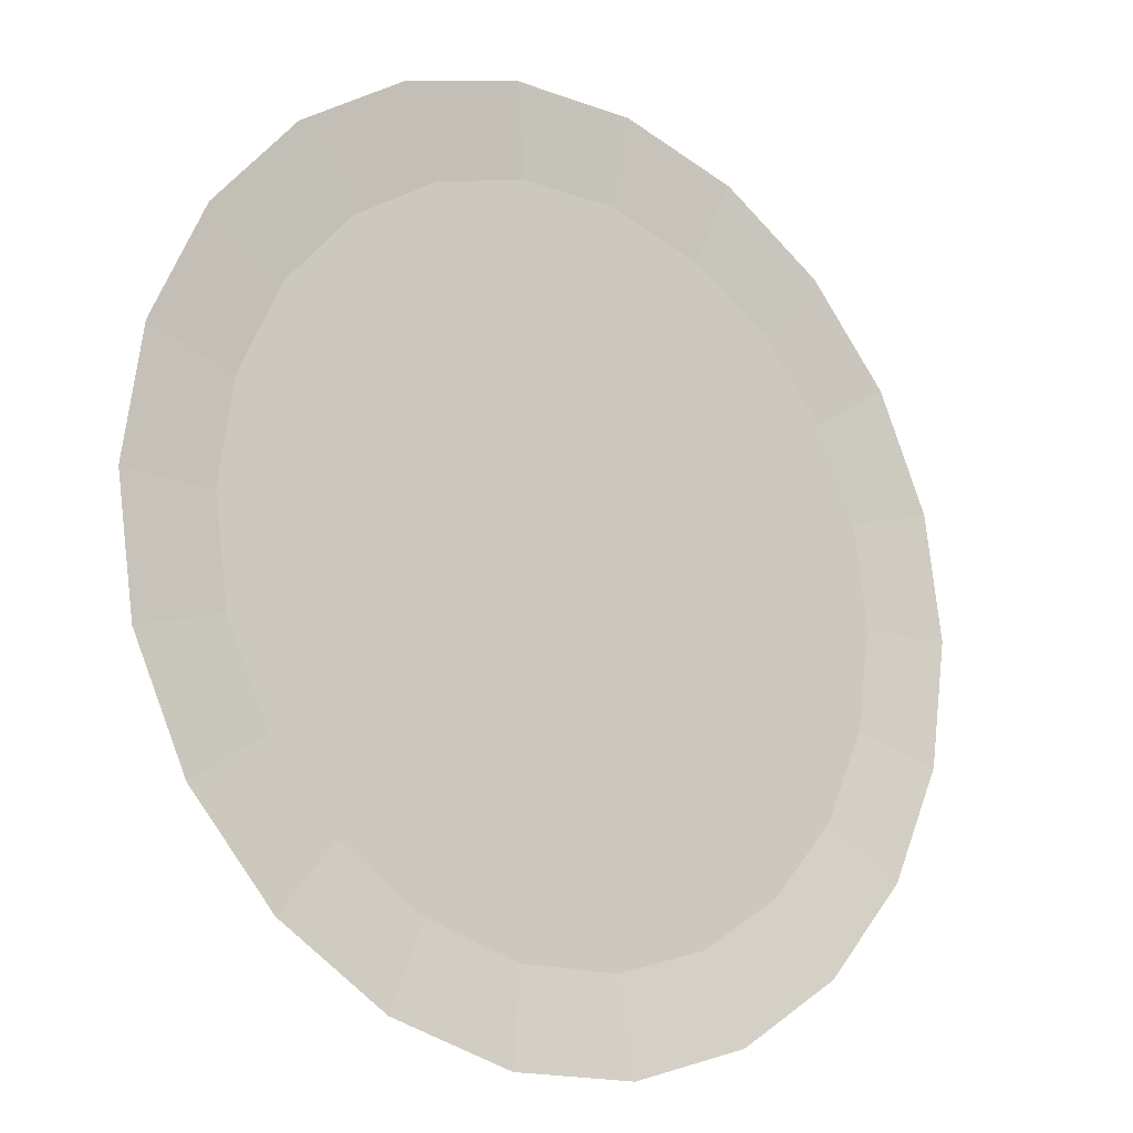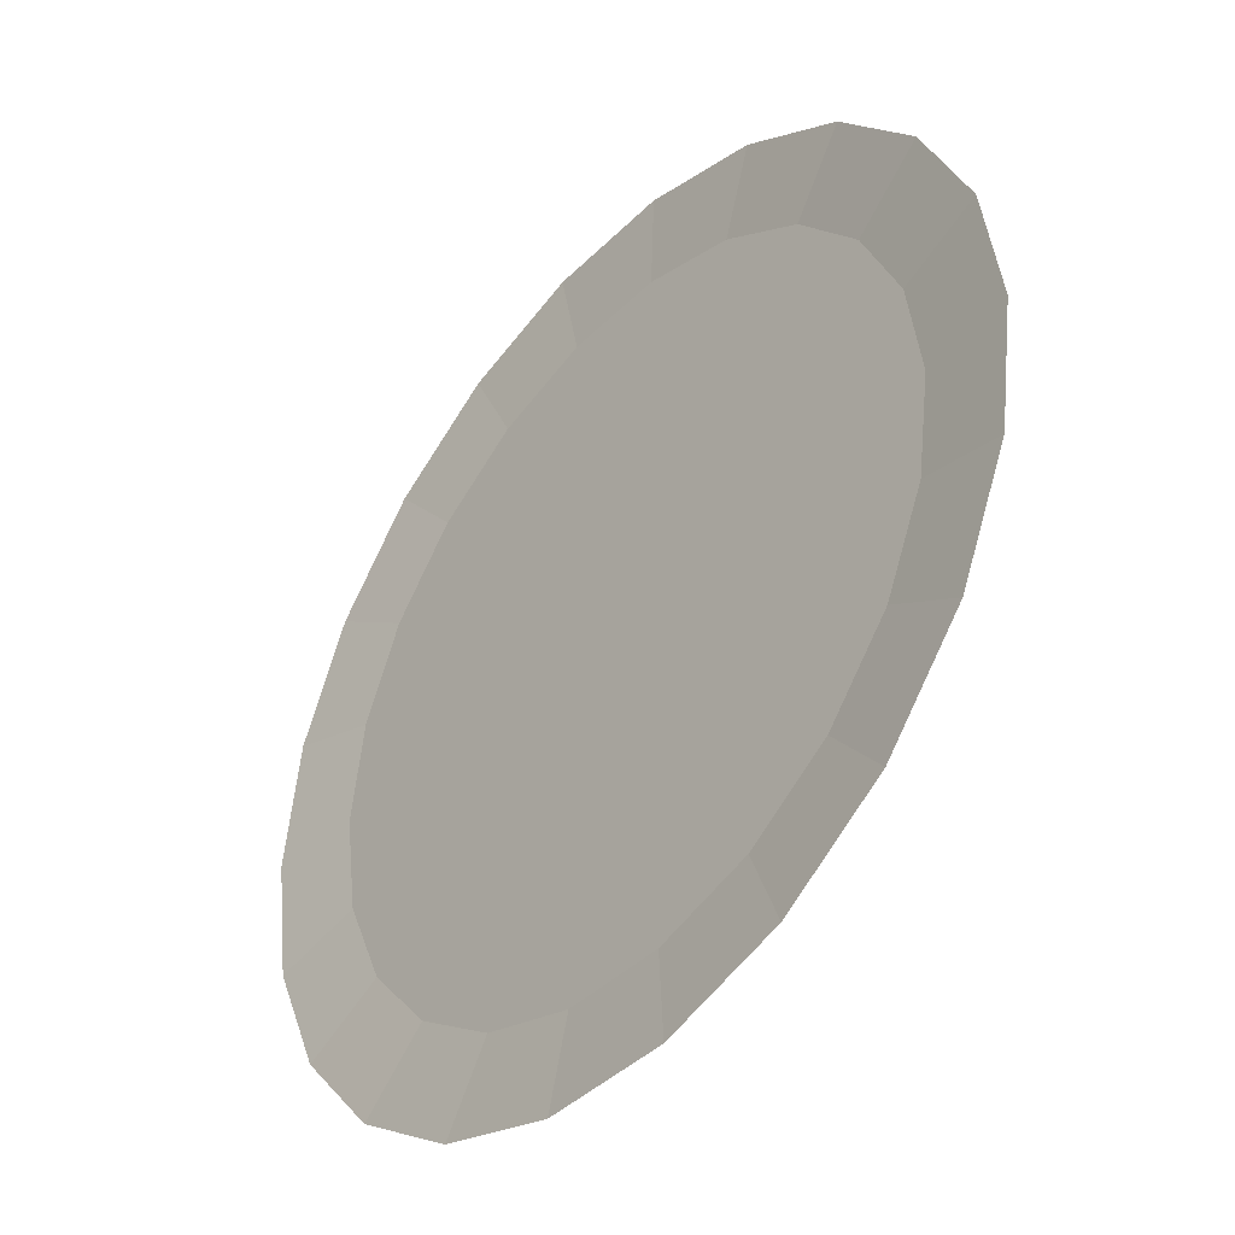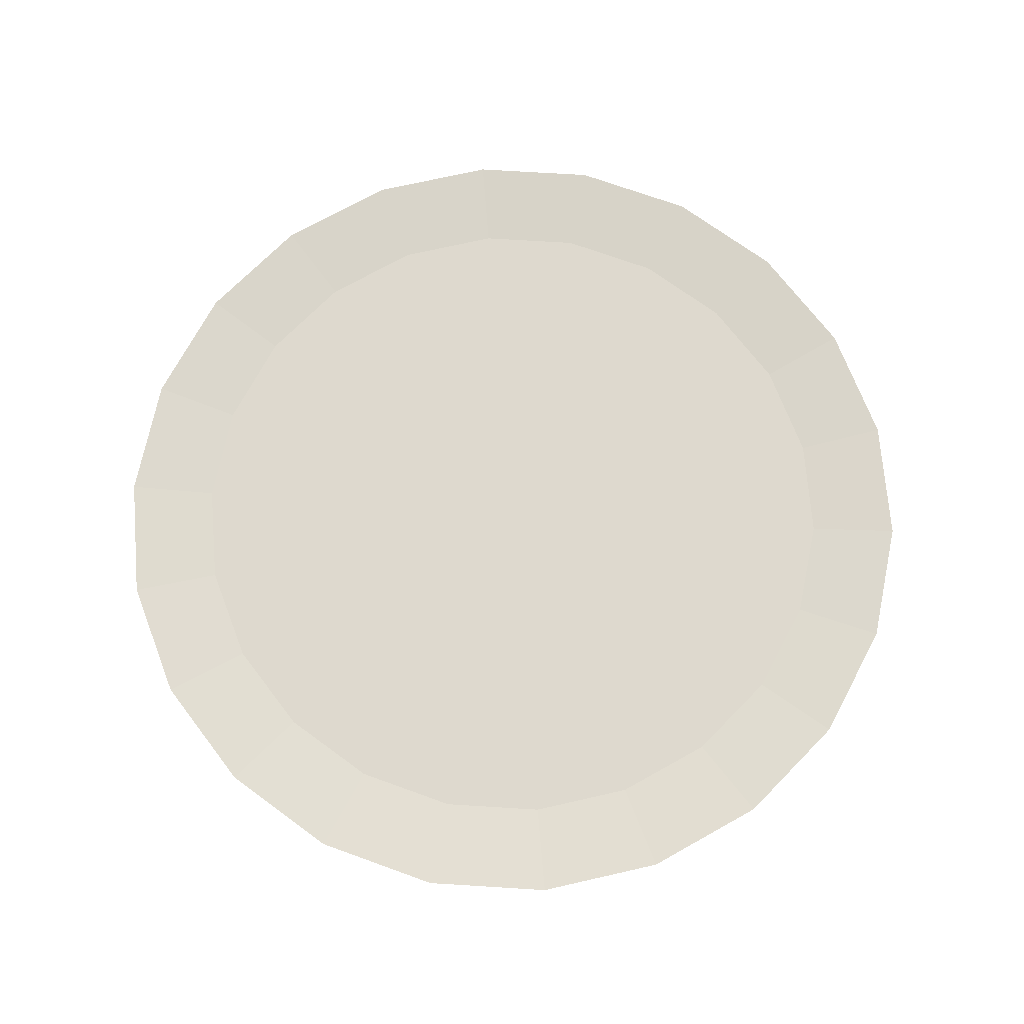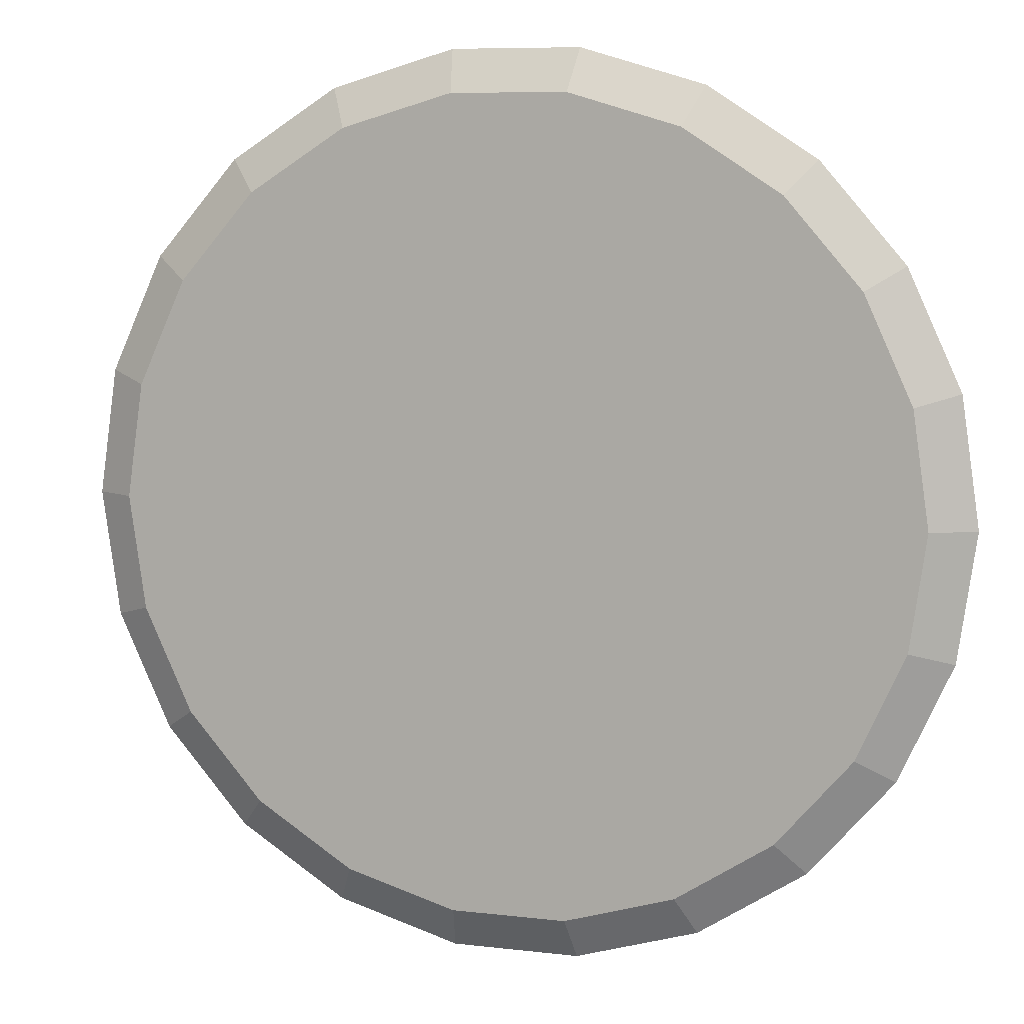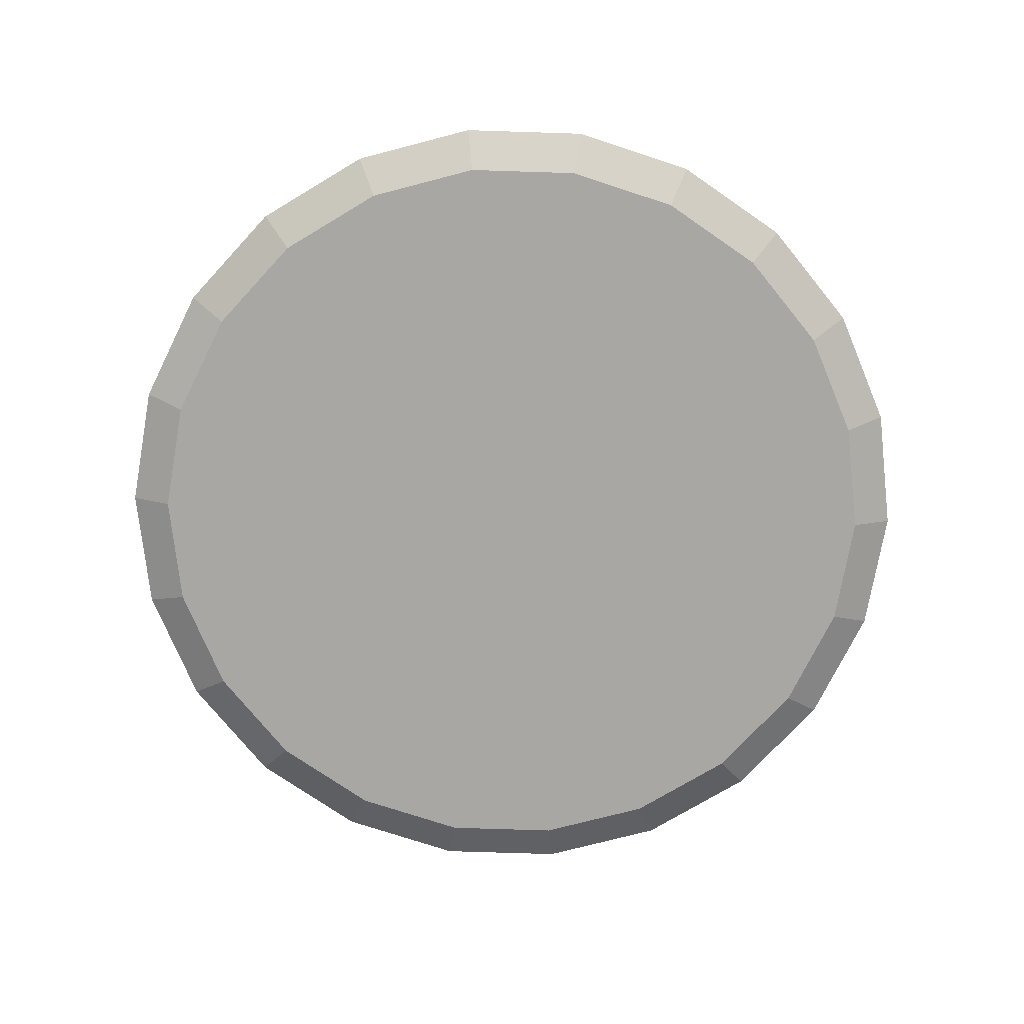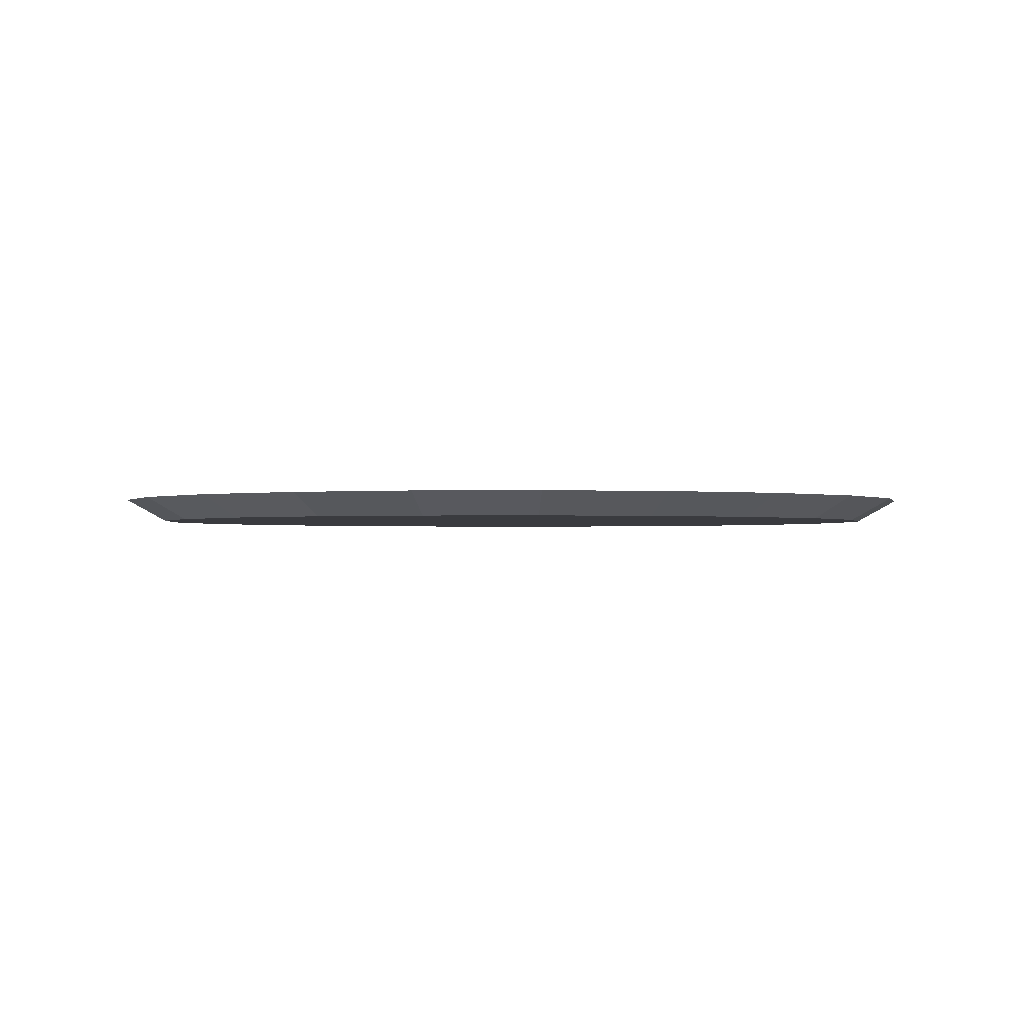
<metadata>
{"format":"obj","ext":"obj","renderer":"f3d","projection":"perspective","resolution":1024,"background":"white","views":[{"elev":-16.3,"azim":142.7,"up":"+Z"},{"elev":-41.4,"azim":-130.2,"up":"+Z"},{"elev":71.6,"azim":150.8,"up":"+Y"},{"elev":8.1,"azim":18.2,"up":"+Z"},{"elev":-74.8,"azim":-100.0,"up":"+Y"},{"elev":-1.2,"azim":69.9,"up":"+Y"}]}
</metadata>
<code>
v  32.05 0 0.1288
v  30.76 0 -8.887
v  26.97 0 -17.17
v  21.01 0 -24.06
v  13.35 0 -28.98
v  4.607 0 -31.55
v  -4.502 0 -31.55
v  -13.24 0 -28.98
v  -20.9 0 -24.06
v  -26.87 0 -17.17
v  -30.65 0 -8.887
v  -31.95 0 0.1288
v  -30.65 0 9.144
v  -26.87 0 17.43
v  -20.9 0 24.31
v  -13.24 0 29.24
v  -4.502 0 31.8
v  4.607 0 31.8
v  13.35 0 29.24
v  21.01 0 24.31
v  26.97 0 17.43
v  30.76 0 9.144
v  23.73 1.273 15.34
v  18.48 1.273 21.4
v  11.74 1.273 25.73
v  4.058 1.273 27.98
v  -3.953 1.273 27.98
v  -11.64 1.273 25.73
v  -18.38 1.273 21.4
v  -23.62 1.273 15.34
v  -26.95 1.273 8.057
v  -28.09 1.273 0.1288
v  -26.95 1.273 -7.8
v  -23.62 1.273 -15.09
v  -18.38 1.273 -21.14
v  -11.64 1.273 -25.47
v  -3.952 1.273 -27.73
v  4.058 1.273 -27.73
v  11.74 1.273 -25.47
v  18.48 1.273 -21.14
v  23.73 1.273 -15.09
v  27.05 1.273 -7.8
v  28.19 1.273 0.1288
v  27.05 1.273 8.057
v  35.42 1.861 0.1288
v  33.98 1.861 -9.834
v  33.98 1.861 10.09
v  29.8 1.861 19.25
v  23.21 1.861 26.85
v  14.74 1.861 32.3
v  5.085 1.861 35.13
v  -4.98 1.861 35.13
v  -14.64 1.861 32.3
v  -23.11 1.861 26.85
v  -29.7 1.861 19.25
v  -33.88 1.861 10.09
v  -35.31 1.861 0.1288
v  -33.88 1.861 -9.834
v  -29.7 1.861 -18.99
v  -23.11 1.861 -26.6
v  -14.64 1.861 -32.04
v  -4.98 1.861 -34.87
v  5.085 1.861 -34.87
v  14.74 1.861 -32.04
v  23.21 1.861 -26.6
v  29.8 1.861 -18.99
g Cylinder001
f 1 2 2
f 2 1 1
f 2 3 3
f 3 2 2
f 3 4 4
f 4 3 3
f 4 5 5
f 5 4 4
f 5 6 6
f 6 5 5
f 6 7 7
f 7 6 6
f 7 8 8
f 8 7 7
f 8 9 9
f 9 8 8
f 9 10 10
f 10 9 9
f 10 11 11
f 11 10 10
f 11 12 12
f 12 11 11
f 12 13 13
f 13 12 12
f 13 14 14
f 14 13 13
f 14 15 15
f 15 14 14
f 15 16 16
f 16 15 15
f 16 17 17
f 17 16 16
f 17 18 18
f 18 17 17
f 18 19 19
f 19 18 18
f 19 20 20
f 20 19 19
f 20 21 21
f 21 20 20
f 21 22 22
f 22 21 21
f 22 1 1
f 1 22 22
f 1 2 2
f 2 1 1
f 2 3 3
f 3 2 2
f 3 4 4
f 4 3 3
f 4 5 5
f 5 4 4
f 5 6 6
f 6 5 5
f 6 7 7
f 7 6 6
f 7 8 8
f 8 7 7
f 8 9 9
f 9 8 8
f 9 10 10
f 10 9 9
f 10 11 11
f 11 10 10
f 11 12 12
f 12 11 11
f 12 13 13
f 13 12 12
f 13 14 14
f 14 13 13
f 14 15 15
f 15 14 14
f 15 16 16
f 16 15 15
f 16 17 17
f 17 16 16
f 17 18 18
f 18 17 17
f 18 19 19
f 19 18 18
f 19 20 20
f 20 19 19
f 20 21 21
f 21 20 20
f 21 22 22
f 22 21 21
f 22 1 1
f 1 22 22
f 1 2 2
f 2 1 1
f 2 3 3
f 3 2 2
f 3 4 4
f 4 3 3
f 4 5 5
f 5 4 4
f 5 6 6
f 6 5 5
f 6 7 7
f 7 6 6
f 7 8 8
f 8 7 7
f 8 9 9
f 9 8 8
f 9 10 10
f 10 9 9
f 10 11 11
f 11 10 10
f 11 12 12
f 12 11 11
f 12 13 13
f 13 12 12
f 13 14 14
f 14 13 13
f 14 15 15
f 15 14 14
f 15 16 16
f 16 15 15
f 16 17 17
f 17 16 16
f 17 18 18
f 18 17 17
f 18 19 19
f 19 18 18
f 19 20 20
f 20 19 19
f 20 21 21
f 21 20 20
f 21 22 22
f 22 21 21
f 22 1 1
f 1 22 22
f 1 2 2
f 2 1 1
f 2 3 3
f 3 2 2
f 3 4 4
f 4 3 3
f 4 5 5
f 5 4 4
f 5 6 6
f 6 5 5
f 6 7 7
f 7 6 6
f 7 8 8
f 8 7 7
f 8 9 9
f 9 8 8
f 9 10 10
f 10 9 9
f 10 11 11
f 11 10 10
f 11 12 12
f 12 11 11
f 12 13 13
f 13 12 12
f 13 14 14
f 14 13 13
f 14 15 15
f 15 14 14
f 15 16 16
f 16 15 15
f 16 17 17
f 17 16 16
f 17 18 18
f 18 17 17
f 18 19 19
f 19 18 18
f 19 20 20
f 20 19 19
f 20 21 21
f 21 20 20
f 21 22 22
f 22 21 21
f 22 1 1
f 1 22 22
f 1 2 2
f 2 1 1
f 2 3 3
f 3 2 2
f 3 4 4
f 4 3 3
f 4 5 5
f 5 4 4
f 5 6 6
f 6 5 5
f 6 7 7
f 7 6 6
f 7 8 8
f 8 7 7
f 8 9 9
f 9 8 8
f 9 10 10
f 10 9 9
f 10 11 11
f 11 10 10
f 11 12 12
f 12 11 11
f 12 13 13
f 13 12 12
f 13 14 14
f 14 13 13
f 14 15 15
f 15 14 14
f 15 16 16
f 16 15 15
f 16 17 17
f 17 16 16
f 17 18 18
f 18 17 17
f 18 19 19
f 19 18 18
f 19 20 20
f 20 19 19
f 20 21 21
f 21 20 20
f 21 22 22
f 22 21 21
f 22 1 1
f 1 22 22
f 23 24 25
f 25 26 27
f 27 28 29
f 25 27 29
f 29 30 31
f 31 32 33
f 29 31 33
f 25 29 33
f 33 34 35
f 35 36 37
f 33 35 37
f 37 38 39
f 39 40 41
f 37 39 41
f 33 37 41
f 25 33 41
f 41 42 43
f 25 41 43
f 23 25 43
f 44 23 43
f 2 3 4
f 4 5 6
f 6 7 8
f 4 6 8
f 8 9 10
f 10 11 12
f 8 10 12
f 4 8 12
f 12 13 14
f 14 15 16
f 12 14 16
f 16 17 18
f 18 19 20
f 16 18 20
f 12 16 20
f 4 12 20
f 20 21 22
f 4 20 22
f 2 4 22
f 1 2 22
f 2 1 45
f 45 46 2
f 1 22 47
f 47 45 1
f 22 21 48
f 48 47 22
f 21 20 49
f 49 48 21
f 20 19 50
f 50 49 20
f 19 18 51
f 51 50 19
f 18 17 52
f 52 51 18
f 17 16 53
f 53 52 17
f 16 15 54
f 54 53 16
f 15 14 55
f 55 54 15
f 14 13 56
f 56 55 14
f 13 12 57
f 57 56 13
f 12 11 58
f 58 57 12
f 11 10 59
f 59 58 11
f 10 9 60
f 60 59 10
f 9 8 61
f 61 60 9
f 8 7 62
f 62 61 8
f 7 6 63
f 63 62 7
f 6 5 64
f 64 63 6
f 5 4 65
f 65 64 5
f 4 3 66
f 66 65 4
f 3 2 46
f 46 66 3
f 46 45 43
f 43 42 46
f 45 47 44
f 44 43 45
f 47 48 23
f 23 44 47
f 48 49 24
f 24 23 48
f 49 50 25
f 25 24 49
f 50 51 26
f 26 25 50
f 51 52 27
f 27 26 51
f 52 53 28
f 28 27 52
f 53 54 29
f 29 28 53
f 54 55 30
f 30 29 54
f 55 56 31
f 31 30 55
f 56 57 32
f 32 31 56
f 57 58 33
f 33 32 57
f 58 59 34
f 34 33 58
f 59 60 35
f 35 34 59
f 60 61 36
f 36 35 60
f 61 62 37
f 37 36 61
f 62 63 38
f 38 37 62
f 63 64 39
f 39 38 63
f 64 65 40
f 40 39 64
f 65 66 41
f 41 40 65
f 66 46 42
f 42 41 66

</code>
